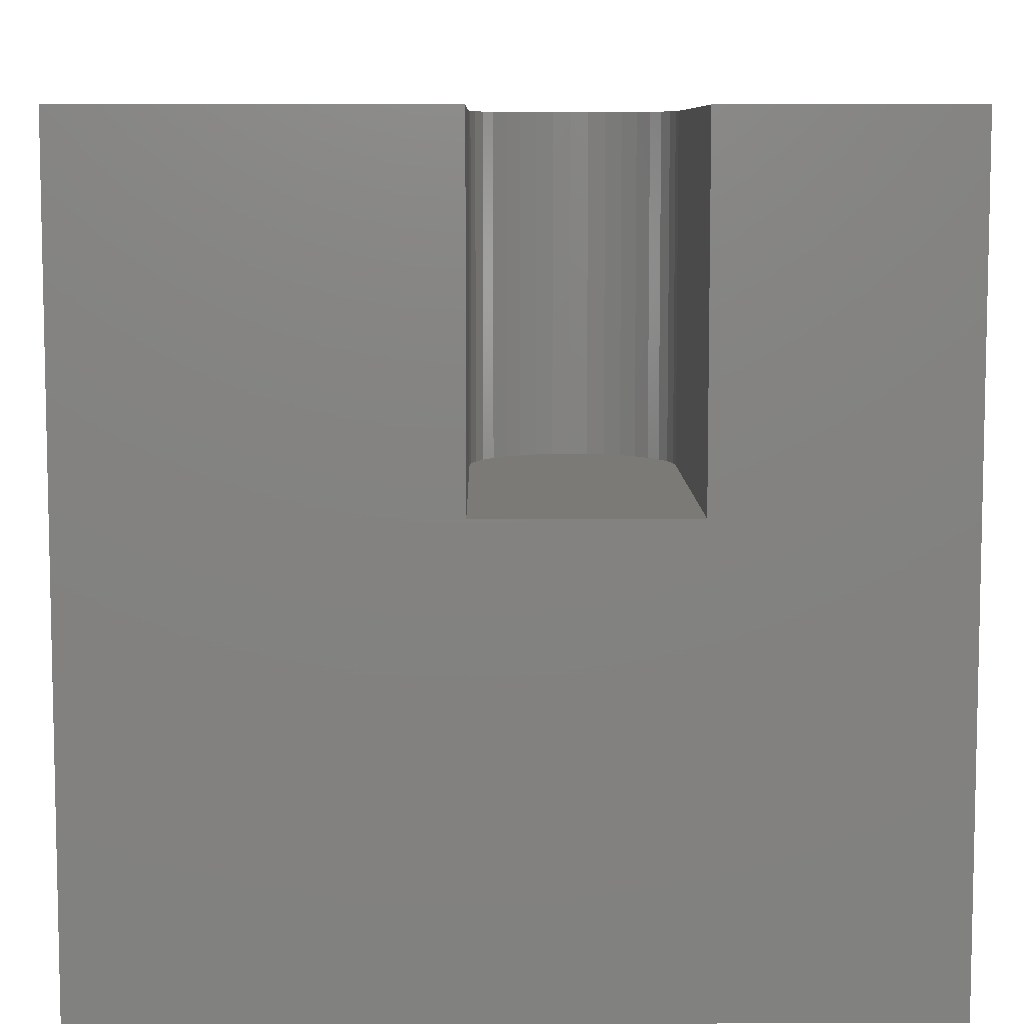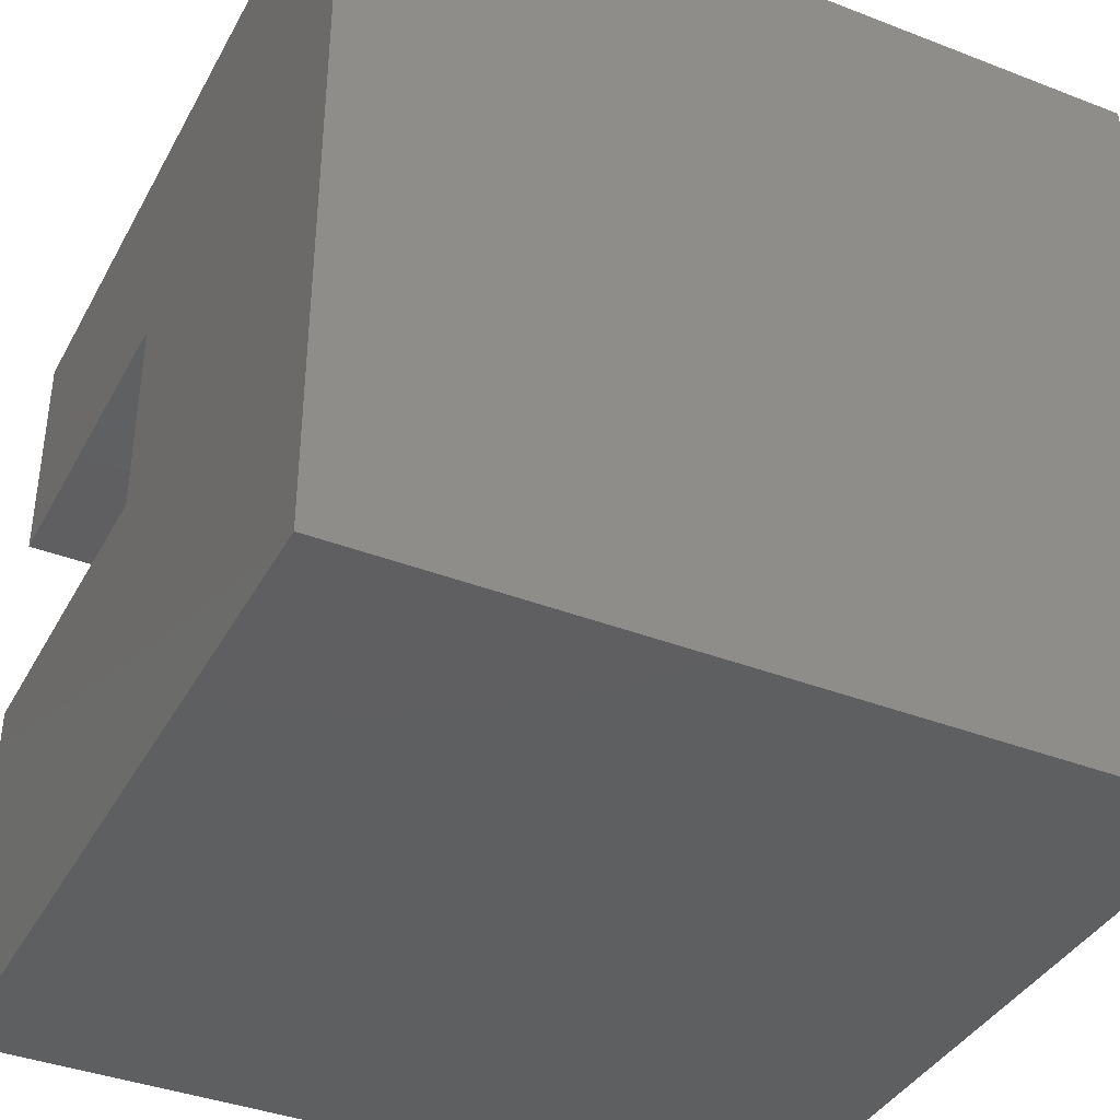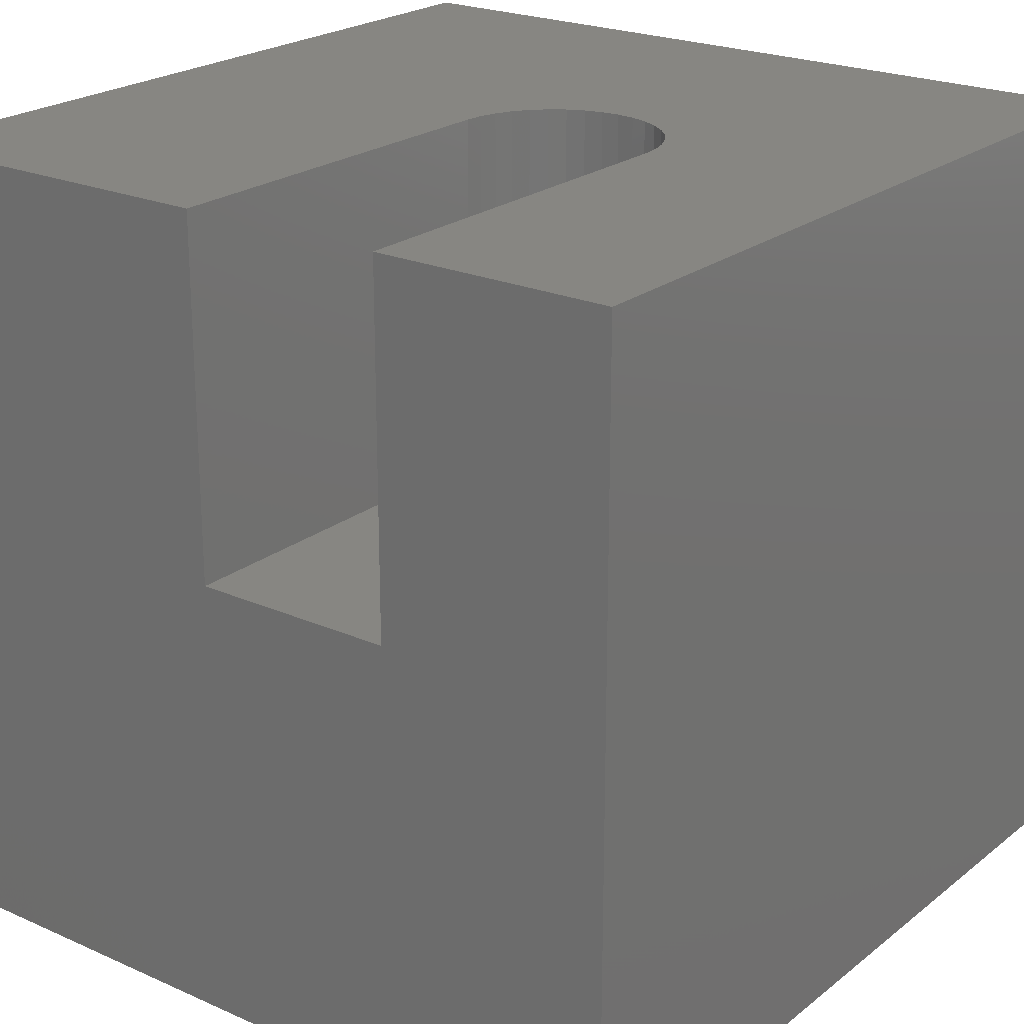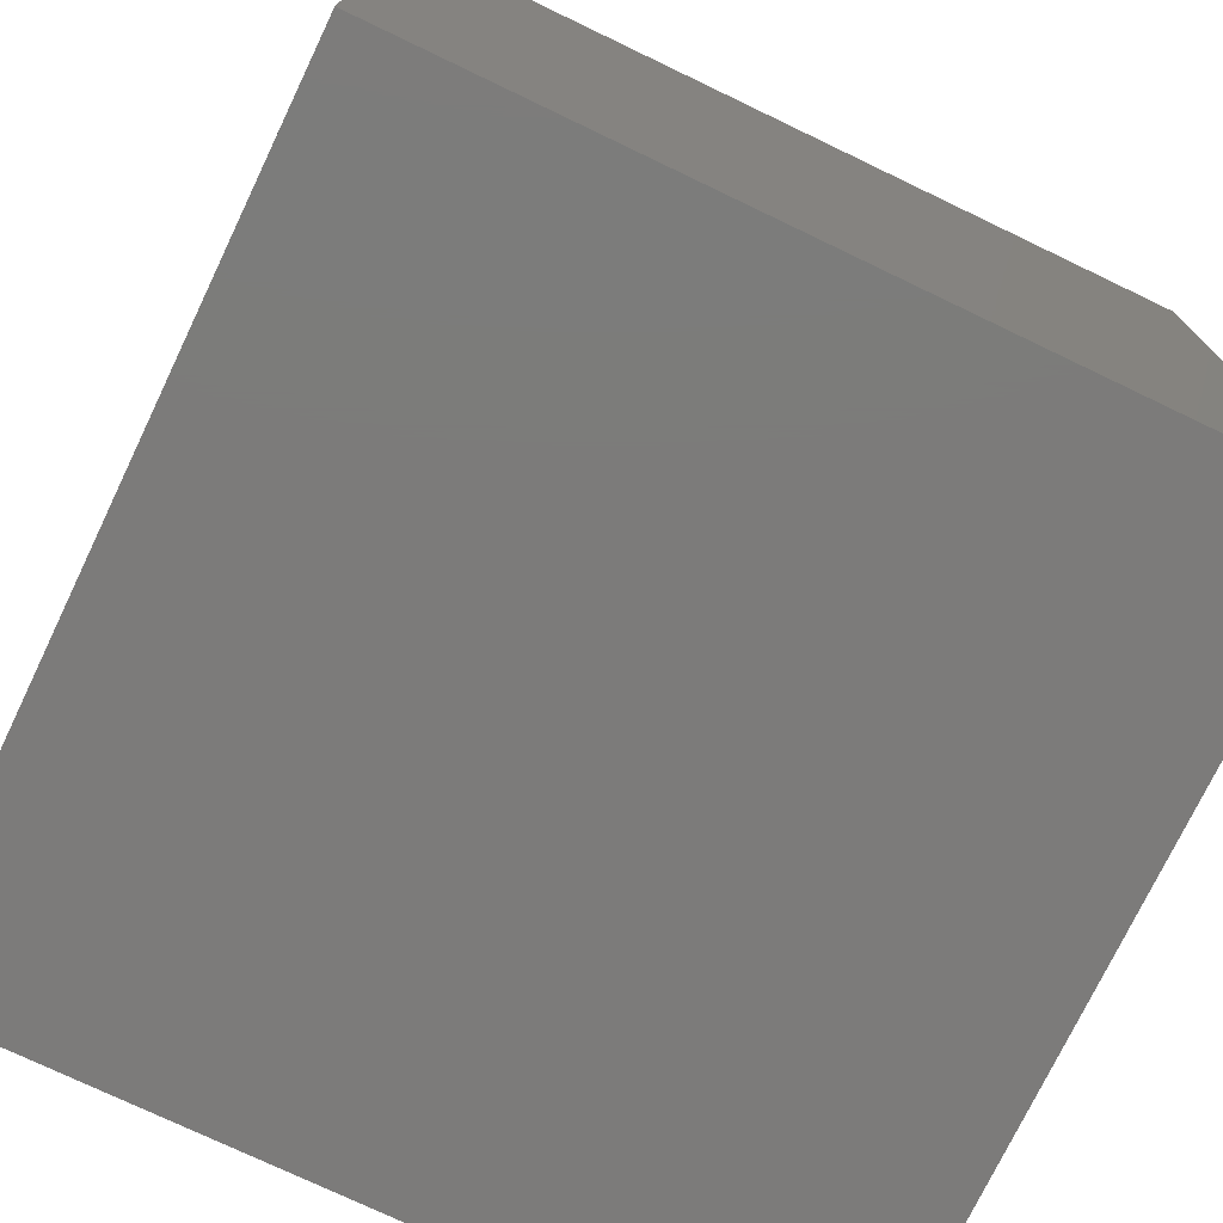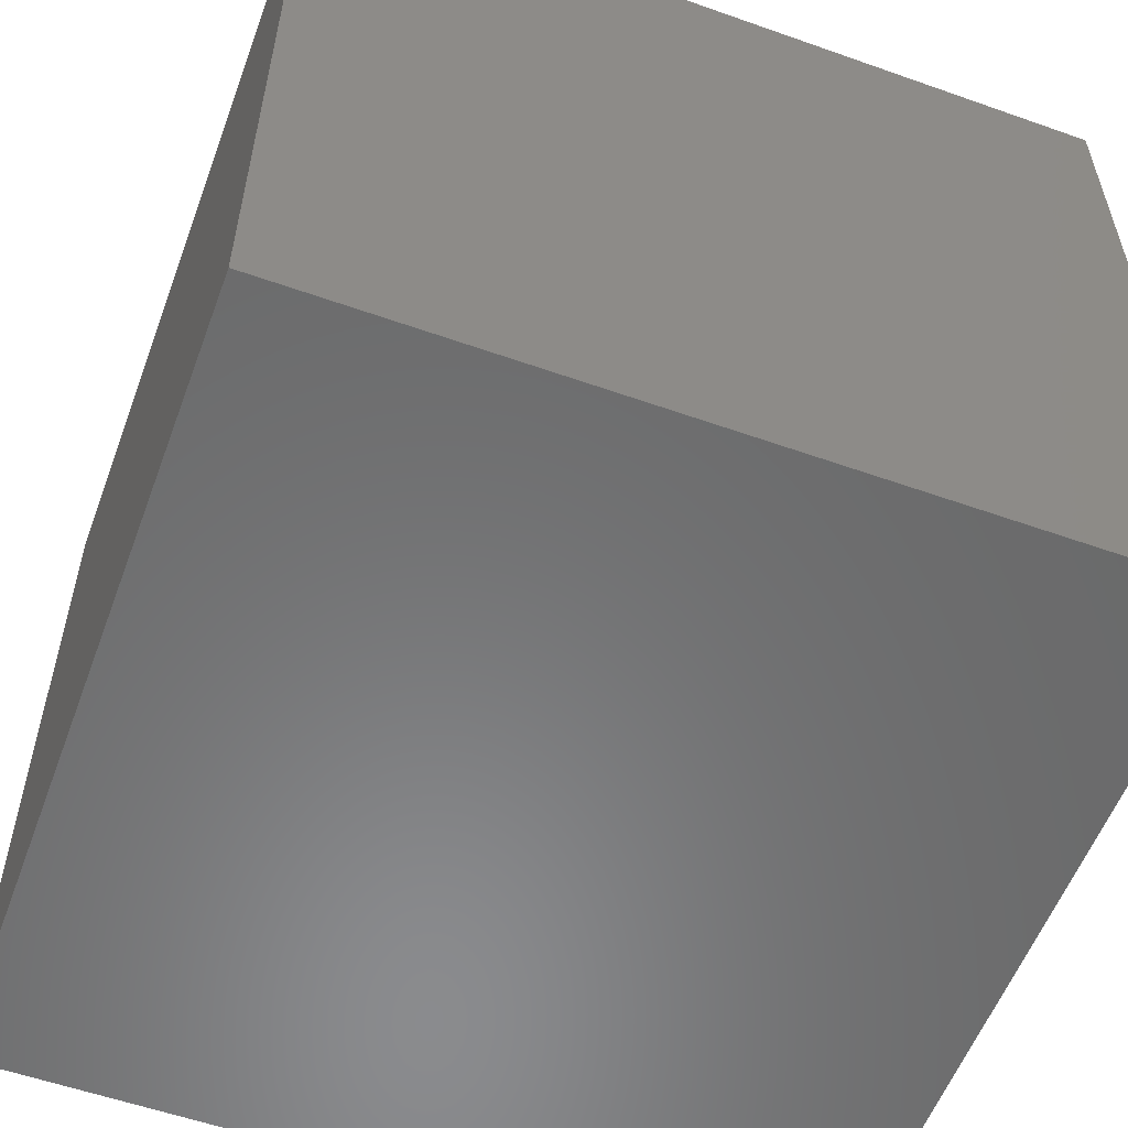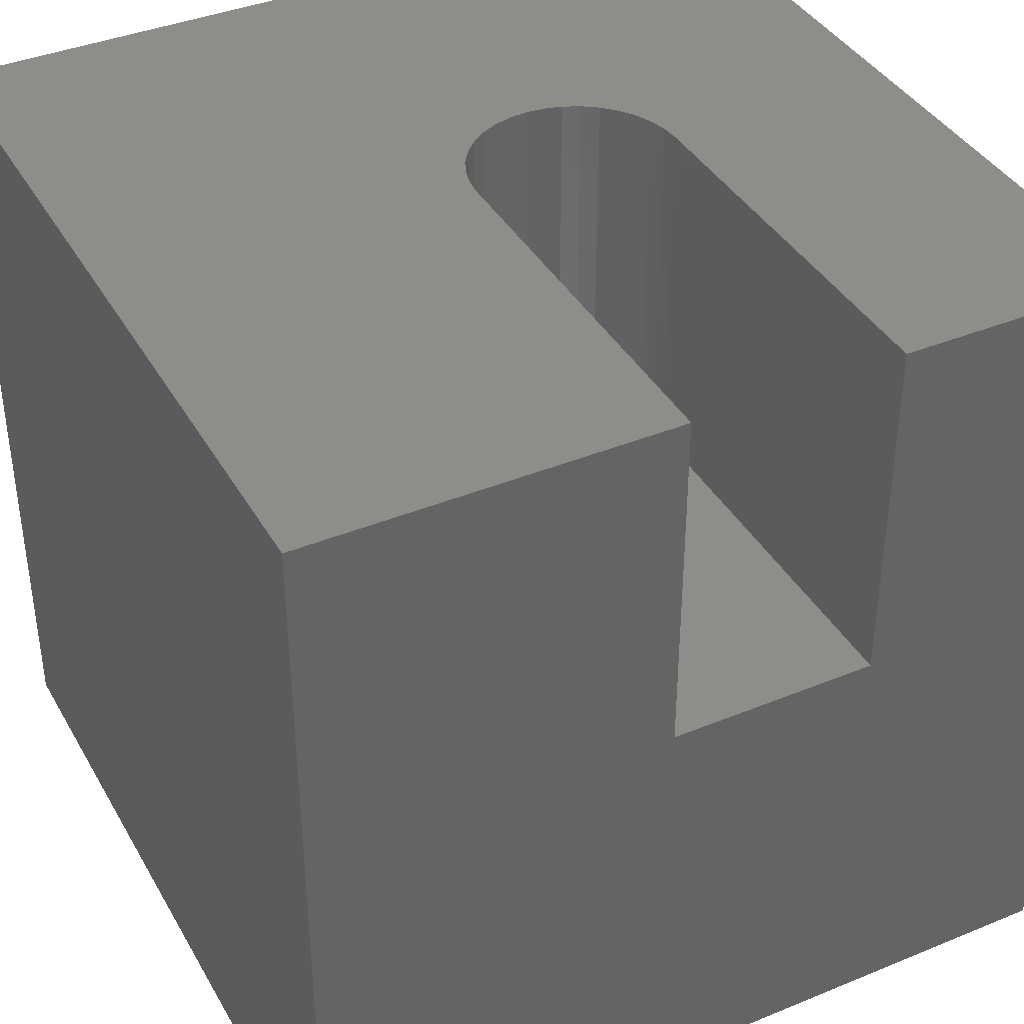
<metadata>
{"format":"stl","ext":"stl","renderer":"f3d","projection":"perspective","resolution":1024,"background":"white","views":[{"elev":7.8,"azim":89.5,"up":"+Z"},{"elev":-38.5,"azim":154.0,"up":"+Y"},{"elev":22.5,"azim":127.3,"up":"+Z"},{"elev":-74.9,"azim":154.4,"up":"+Z"},{"elev":-56.6,"azim":-110.3,"up":"+Y"},{"elev":39.3,"azim":62.9,"up":"+Z"}]}
</metadata>
<code>
# stl→obj: 50 verts, 96 faces
v 0 10 10
v 0 10 0
v 0 0 10
v 0 0 0
v 10 0 10
v 10 4.467 10
v 5.173 4.467 10
v 4.949 4.486 10
v 4.731 4.545 10
v 4.527 4.64 10
v 10 7.049 10
v 10 10 10
v 5.173 7.049 10
v 4.949 7.029 10
v 4.731 6.971 10
v 3.902 5.982 10
v 3.96 6.199 10
v 4.055 6.403 10
v 4.184 6.587 10
v 4.343 6.747 10
v 4.527 6.876 10
v 4.343 4.769 10
v 4.184 4.928 10
v 4.055 5.112 10
v 3.96 5.316 10
v 3.902 5.533 10
v 3.882 5.758 10
v 10 4.467 5.61
v 10 0 0
v 10 7.049 5.61
v 10 10 0
v 5.173 4.467 5.61
v 5.173 7.049 5.61
v 4.949 7.029 5.61
v 4.731 6.971 5.61
v 4.527 6.876 5.61
v 4.343 6.747 5.61
v 4.184 6.587 5.61
v 4.055 6.403 5.61
v 3.96 6.199 5.61
v 3.902 5.982 5.61
v 4.949 4.486 5.61
v 3.902 5.533 5.61
v 3.96 5.316 5.61
v 4.055 5.112 5.61
v 4.184 4.928 5.61
v 4.343 4.769 5.61
v 4.527 4.64 5.61
v 4.731 4.545 5.61
v 3.882 5.758 5.61
f 1 2 3
f 3 2 4
f 5 6 3
f 3 6 7
f 7 8 3
f 3 8 9
f 3 9 10
f 11 12 13
f 13 12 1
f 13 1 14
f 14 1 15
f 16 17 1
f 1 17 18
f 1 18 19
f 19 20 1
f 1 20 21
f 1 21 15
f 10 22 3
f 3 22 23
f 3 23 24
f 24 25 3
f 3 25 26
f 3 26 1
f 1 26 27
f 1 27 16
f 6 5 28
f 28 5 29
f 28 29 30
f 30 29 31
f 30 31 11
f 11 31 12
f 2 31 4
f 4 31 29
f 12 31 1
f 1 31 2
f 29 5 4
f 4 5 3
f 28 30 32
f 32 30 33
f 33 34 32
f 32 34 35
f 32 35 36
f 36 37 32
f 32 37 38
f 32 38 39
f 39 40 32
f 32 40 41
f 32 41 42
f 43 44 45
f 41 46 47
f 47 48 41
f 41 48 49
f 41 49 42
f 46 41 45
f 45 41 50
f 45 50 43
f 28 32 6
f 6 32 7
f 33 13 14
f 33 14 34
f 34 14 15
f 34 15 35
f 35 15 21
f 35 21 36
f 36 21 20
f 36 20 37
f 37 20 19
f 37 19 38
f 38 19 18
f 38 18 39
f 39 18 17
f 39 17 40
f 40 17 16
f 40 16 41
f 41 16 27
f 41 27 50
f 50 27 26
f 50 26 43
f 43 26 25
f 43 25 44
f 44 25 24
f 44 24 45
f 45 24 23
f 45 23 46
f 46 23 22
f 46 22 47
f 47 22 10
f 47 10 48
f 48 10 9
f 48 9 49
f 49 9 8
f 49 8 42
f 42 8 7
f 42 7 32
f 33 30 13
f 13 30 11

</code>
